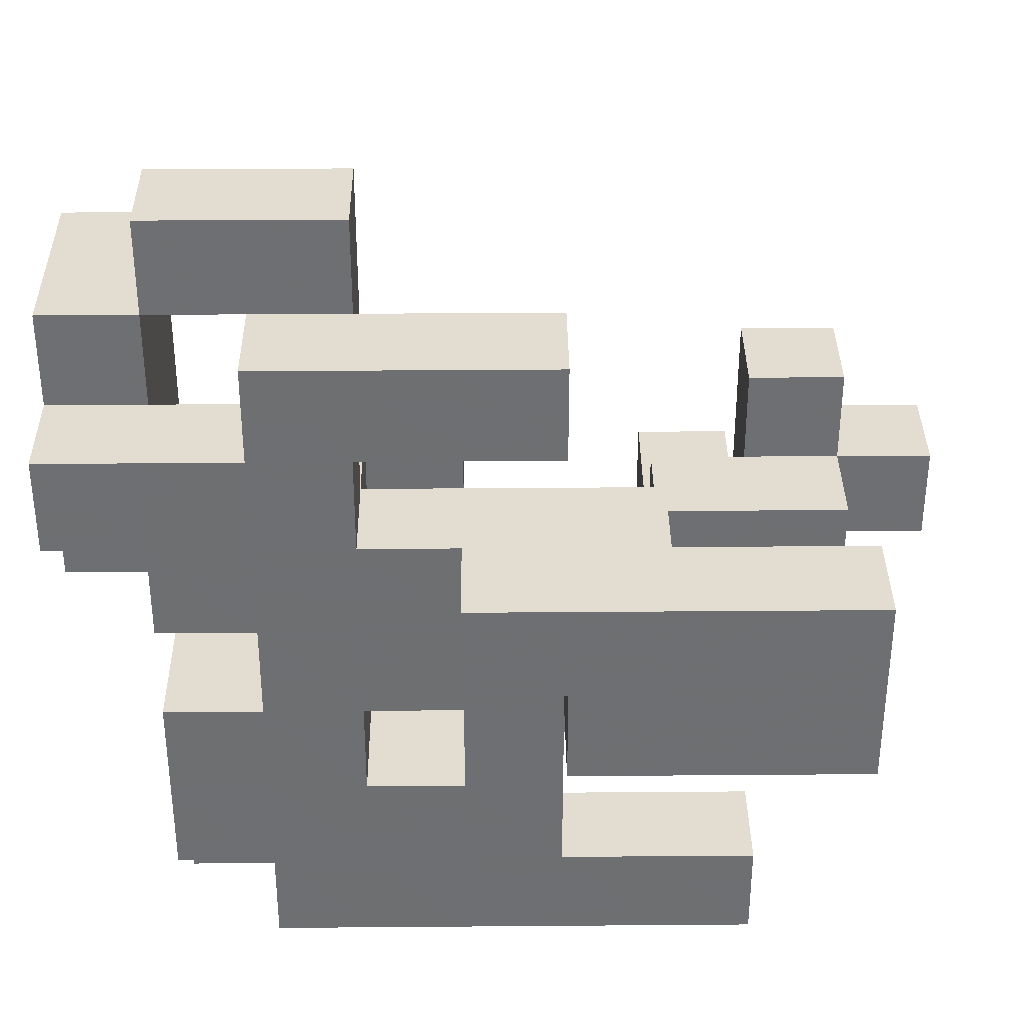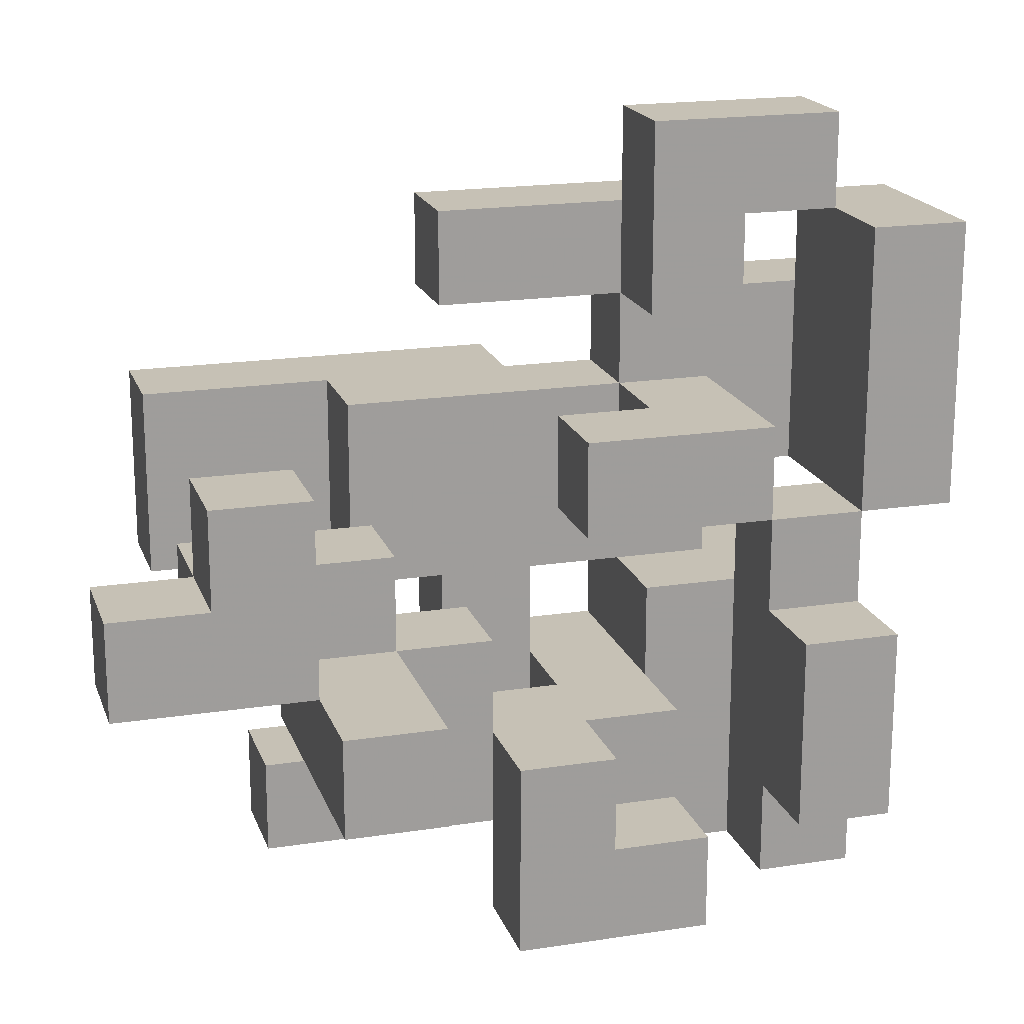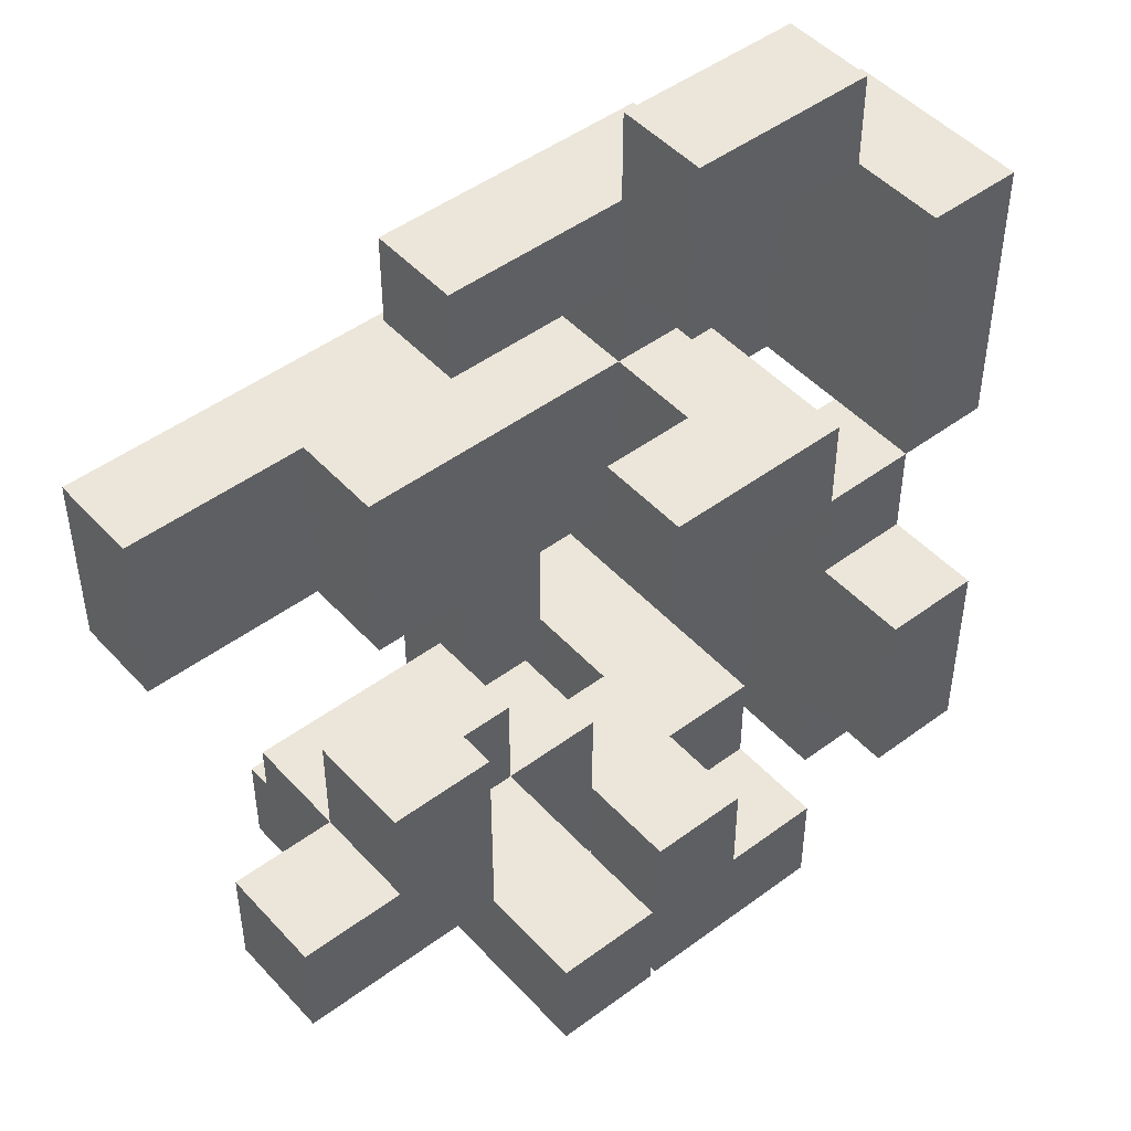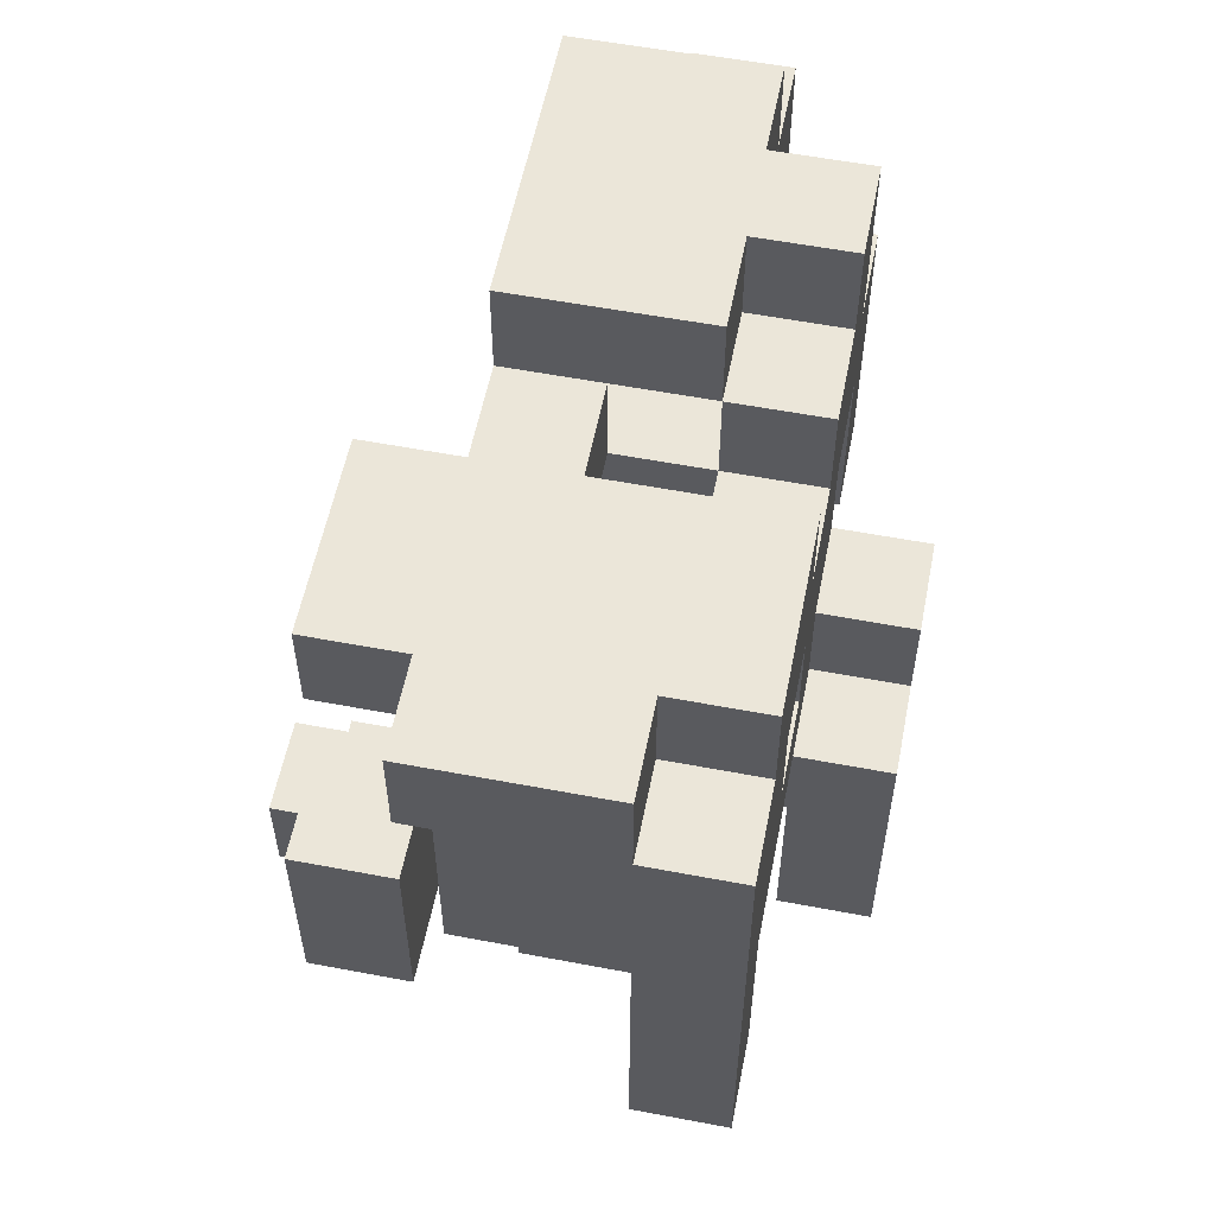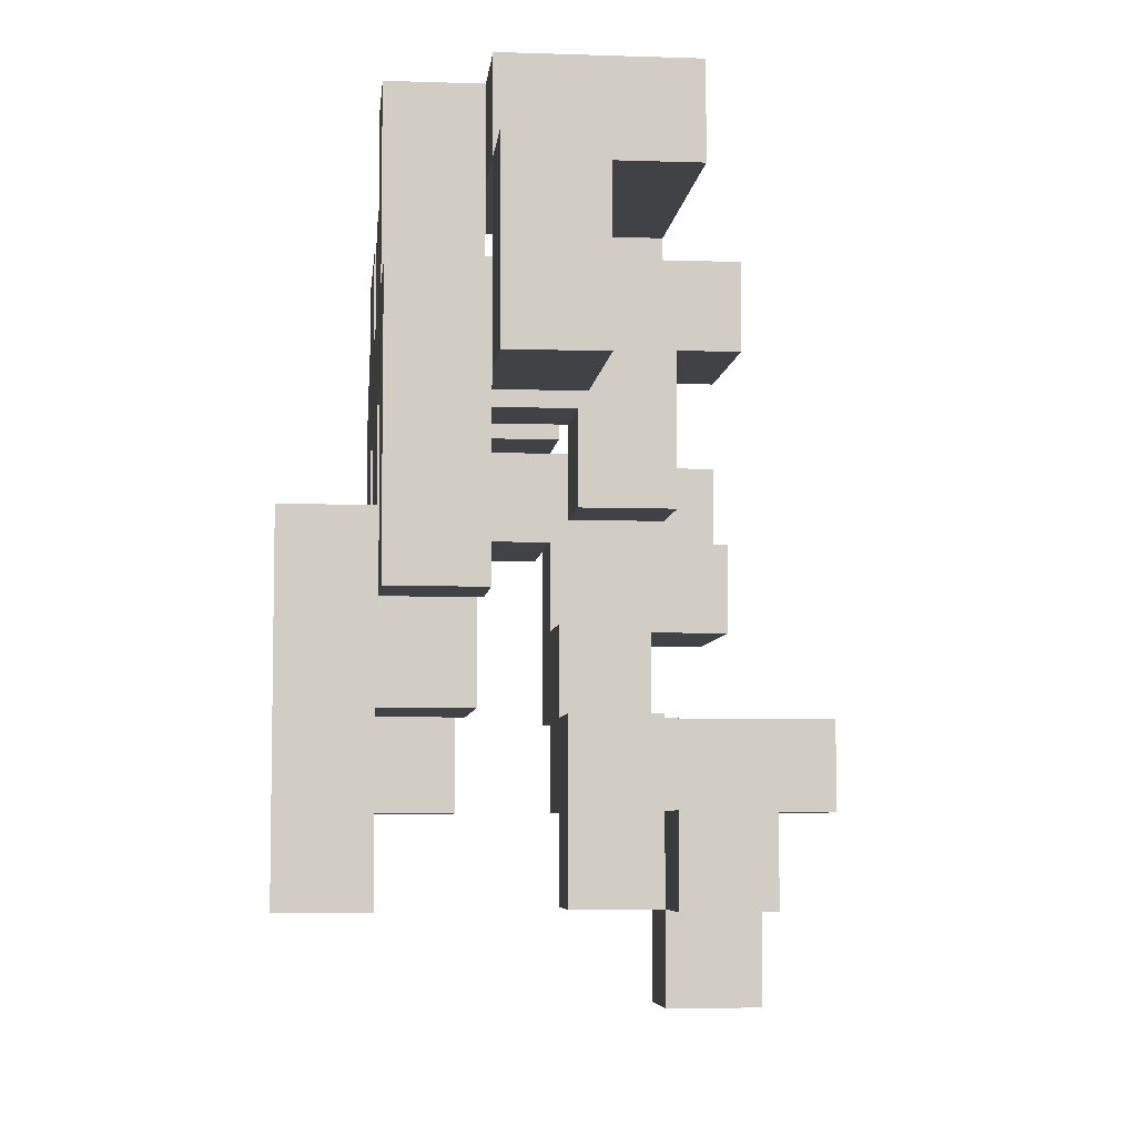
<metadata>
{"format":"obj","ext":"obj","renderer":"f3d","projection":"perspective","resolution":1024,"background":"white","views":[{"elev":35.4,"azim":-90.6,"up":"+Z"},{"elev":18.8,"azim":73.6,"up":"+Z"},{"elev":47.6,"azim":50.1,"up":"+Z"},{"elev":56.7,"azim":-168.8,"up":"+Y"},{"elev":-6.1,"azim":-5.7,"up":"+Y"}]}
</metadata>
<code>
v -0.5 -0.625 -1
v -0.5 -0.625 -0.75
v -0.5 -0.375 -0.75
v -0.5 -0.375 -1
v -0.25 -0.625 -1
v -0.25 -0.375 -1
v -0.25 -0.375 -0.75
v -0.25 -0.625 -0.75
v -0.5 -0.125 -0.75
v -0.5 -0.125 -1
v -0.25 -0.125 -1
v -0.25 -0.125 -0.75
v -0.5 0.125 -0.75
v -0.5 0.125 -1
v -0.25 0.125 -1
v -0.25 0.125 -0.75
v 0.25 -0.125 -1
v 0.25 -0.125 -0.75
v 0.25 0.125 -0.75
v 0.25 0.125 -1
v 0.5 -0.125 -1
v 0.5 0.125 -1
v 0.5 0.125 -0.75
v 0.5 -0.125 -0.75
v -0.5 0.375 -0.75
v -0.5 0.375 -1
v -0.25 0.375 -1
v 0 0.125 -1
v 0 0.375 -1
v 0 0.375 -0.75
v 0 0.125 -0.75
v 0.25 0.375 -0.75
v 0.25 0.375 -1
v 0.5 0.375 -1
v 0.5 0.375 -0.75
v -0.5 0.625 -0.75
v -0.5 0.625 -1
v -0.25 0.625 -0.75
v -0.25 0.625 -1
v 0 0.625 -1
v 0 0.625 -0.75
v -0.25 0.875 -0.75
v -0.25 0.875 -1
v 0 0.875 -0.75
v 0 0.875 -1
v 0.25 0.625 -1
v 0.25 0.875 -1
v 0.25 0.875 -0.75
v 0.25 0.625 -0.75
v 0 -0.375 -0.75
v 0 -0.375 -0.5
v 0 -0.125 -0.5
v 0 -0.125 -0.75
v 0.25 -0.375 -0.75
v 0.25 -0.125 -0.5
v 0.25 -0.375 -0.5
v -0.5 -0.125 -0.5
v -0.5 0.125 -0.5
v -0.25 0.125 -0.5
v -0.25 -0.125 -0.5
v 0 0.125 -0.5
v 0.25 0.125 -0.5
v 0.5 0.125 -0.5
v 0.5 -0.125 -0.5
v -0.5 0.375 -0.5
v -0.25 0.375 -0.5
v 0 0.375 -0.5
v 0.25 0.375 -0.5
v -0.5 0.625 -0.5
v 0 0.625 -0.5
v -0.5 0.875 -0.5
v -0.5 0.875 -0.75
v -0.25 0.875 -0.5
v 0 0.875 -0.5
v 0.25 0.625 -0.5
v 0.25 0.875 -0.5
v 0.5 0.625 -0.75
v 0.5 0.875 -0.75
v 0.5 0.875 -0.5
v 0.5 0.625 -0.5
v 0 -0.625 -0.5
v 0 -0.625 -0.25
v 0 -0.375 -0.25
v 0.25 -0.625 -0.5
v 0.25 -0.625 -0.25
v 0.5 -0.625 -0.5
v 0.5 -0.625 -0.25
v 0.25 -0.375 -0.25
v 0.5 -0.375 -0.25
v 0.5 -0.375 -0.5
v 0.75 -0.625 -0.5
v 0.75 -0.375 -0.5
v 0.75 -0.375 -0.25
v 0.75 -0.625 -0.25
v 0 -0.125 -0.25
v 0.25 -0.125 -0.25
v -0.5 -0.125 -0.25
v -0.5 0.125 -0.25
v -0.25 0.125 -0.25
v -0.25 -0.125 -0.25
v -0.5 0.375 -0.25
v -0.5 0.625 -0.25
v -0.25 0.375 -0.25
v 0 0.625 -0.25
v 0 0.375 -0.25
v -0.25 0.625 -0.25
v -0.5 0.875 -0.25
v -0.25 0.875 -0.25
v 0 0.875 -0.25
v 0.25 0.625 -0.25
v 0.25 0.875 -0.25
v 0.5 0.875 -0.25
v 0.5 0.625 -0.25
v 0.25 -1.125 -0.25
v 0.25 -1.125 0
v 0.25 -0.875 0
v 0.25 -0.875 -0.25
v 0.5 -1.125 -0.25
v 0.5 -0.875 -0.25
v 0.5 -0.875 0
v 0.5 -1.125 0
v -0.75 -0.875 -0.25
v -0.75 -0.875 0
v -0.75 -0.625 0
v -0.75 -0.625 -0.25
v -0.5 -0.875 -0.25
v -0.5 -0.625 -0.25
v -0.5 -0.625 0
v -0.5 -0.875 0
v 0 -0.875 -0.25
v 0 -0.875 0
v 0 -0.625 0
v 0.25 -0.625 0
v 0.5 -0.625 0
v -0.75 -0.375 0
v -0.75 -0.375 -0.25
v -0.5 -0.375 -0.25
v -0.5 -0.375 0
v 0 -0.375 0
v 0.25 -0.375 0
v -0.75 -0.125 0
v -0.75 -0.125 -0.25
v -0.5 -0.125 0
v -0.25 -0.375 -0.25
v -0.25 -0.125 0
v -0.25 -0.375 0
v -0.5 0.125 0
v -0.25 0.125 0
v -0.5 0.375 0
v -0.25 0.375 0
v -0.5 0.625 0
v -0.25 0.625 0
v 0 0.625 0
v 0 0.875 0
v 0.25 0.875 0
v 0.25 0.625 0
v -0.75 -0.875 0.25
v -0.75 -0.625 0.25
v -0.5 -0.625 0.25
v -0.5 -0.875 0.25
v 0.25 -0.875 0.25
v 0.25 -0.625 0.25
v 0.5 -0.625 0.25
v 0.5 -0.875 0.25
v -0.75 -0.375 0.25
v -0.5 -0.375 0.25
v -0.75 -0.125 0.25
v -0.5 -0.125 0.25
v -0.25 -0.125 0.25
v -0.25 -0.375 0.25
v -0.75 0.125 0.25
v -0.75 0.125 0
v -0.5 0.125 0.25
v -0.25 0.125 0.25
v -0.5 0.375 0.25
v -0.25 0.375 0.25
v 0 0.125 0
v 0 0.125 0.25
v 0 0.375 0.25
v 0 0.375 0
v 0.25 0.125 0
v 0.25 0.375 0
v 0.25 0.375 0.25
v 0.25 0.125 0.25
v -0.5 0.625 0.25
v -0.25 0.625 0.25
v 0 0.625 0.25
v 0.25 0.625 0.25
v -0.5 0.875 0.25
v -0.5 0.875 0
v -0.25 0.875 0
v -0.25 0.875 0.25
v -0.25 1.125 0.25
v -0.25 1.125 0
v 0 0.875 0.25
v 0 1.125 0.25
v 0 1.125 0
v 0.25 1.125 0
v 0.25 1.125 0.25
v 0.25 0.875 0.25
v -0.5 0.375 0.5
v -0.5 0.625 0.5
v -0.25 0.625 0.5
v -0.25 0.375 0.5
v -0.5 0.875 0.5
v -0.25 0.875 0.5
v -0.5 1.125 0.5
v -0.5 1.125 0.25
v -0.25 1.125 0.5
v 0 0.875 0.5
v 0 1.125 0.5
v 0.25 1.125 0.5
v 0.25 0.875 0.5
v -0.5 -0.125 0.5
v -0.5 -0.125 0.75
v -0.5 0.125 0.75
v -0.5 0.125 0.5
v -0.25 -0.125 0.5
v -0.25 0.125 0.5
v -0.25 0.125 0.75
v -0.25 -0.125 0.75
v -0.5 0.375 0.75
v -0.25 0.375 0.75
v -0.5 0.625 0.75
v -0.25 0.625 0.75
v 0 0.375 0.5
v 0 0.625 0.5
v 0 0.625 0.75
v 0 0.375 0.75
v -0.25 0.875 0.75
v -0.25 1.125 0.75
v 0 0.875 0.75
v 0 1.125 0.75
v 0.25 1.125 0.75
v 0.25 0.875 0.75
v -0.25 0.375 1
v -0.25 0.625 1
v 0 0.625 1
v 0 0.375 1
v -0.25 0.875 1
v 0 0.875 1
f 1 2 3
f 1 3 4
f 5 6 7
f 5 7 8
f 1 5 8
f 1 8 2
f 1 4 6
f 1 6 5
f 2 8 7
f 2 7 3
f 4 3 9
f 4 9 10
f 6 11 12
f 6 12 7
f 4 10 11
f 4 11 6
f 3 7 12
f 3 12 9
f 10 9 13
f 10 13 14
f 11 15 16
f 11 16 12
f 10 14 15
f 10 15 11
f 17 18 19
f 17 19 20
f 21 22 23
f 21 23 24
f 17 21 24
f 17 24 18
f 17 20 22
f 17 22 21
f 14 13 25
f 14 25 26
f 14 26 27
f 14 27 15
f 28 29 30
f 28 30 31
f 15 28 31
f 15 31 16
f 15 27 29
f 15 29 28
f 20 19 32
f 20 32 33
f 22 34 35
f 22 35 23
f 33 32 35
f 33 35 34
f 20 33 34
f 20 34 22
f 19 23 35
f 19 35 32
f 26 25 36
f 26 36 37
f 37 36 38
f 37 38 39
f 26 37 39
f 26 39 27
f 29 40 41
f 29 41 30
f 27 39 40
f 27 40 29
f 39 38 42
f 39 42 43
f 43 42 44
f 43 44 45
f 39 43 45
f 39 45 40
f 46 47 48
f 46 48 49
f 40 46 49
f 40 49 41
f 45 44 48
f 45 48 47
f 40 45 47
f 40 47 46
f 50 51 52
f 50 52 53
f 54 18 55
f 54 55 56
f 50 54 56
f 50 56 51
f 50 53 18
f 50 18 54
f 9 57 58
f 9 58 13
f 12 16 59
f 12 59 60
f 9 12 60
f 9 60 57
f 53 52 61
f 53 61 31
f 53 31 19
f 53 19 18
f 52 55 62
f 52 62 61
f 24 23 63
f 24 63 64
f 18 24 64
f 18 64 55
f 19 62 63
f 19 63 23
f 55 64 63
f 55 63 62
f 13 58 65
f 13 65 25
f 58 59 66
f 58 66 65
f 16 31 61
f 16 61 59
f 59 61 67
f 59 67 66
f 19 32 68
f 19 68 62
f 30 67 68
f 30 68 32
f 31 30 32
f 31 32 19
f 61 62 68
f 61 68 67
f 25 65 69
f 25 69 36
f 30 41 70
f 30 70 67
f 36 69 71
f 36 71 72
f 72 71 73
f 72 73 42
f 36 72 42
f 36 42 38
f 42 73 74
f 42 74 44
f 41 49 75
f 41 75 70
f 44 74 76
f 44 76 48
f 77 78 79
f 77 79 80
f 49 77 80
f 49 80 75
f 48 76 79
f 48 79 78
f 49 48 78
f 49 78 77
f 81 82 83
f 81 83 51
f 81 84 85
f 81 85 82
f 81 51 56
f 81 56 84
f 84 86 87
f 84 87 85
f 56 88 89
f 56 89 90
f 84 56 90
f 84 90 86
f 85 87 89
f 85 89 88
f 91 92 93
f 91 93 94
f 86 91 94
f 86 94 87
f 90 89 93
f 90 93 92
f 86 90 92
f 86 92 91
f 87 94 93
f 87 93 89
f 51 83 95
f 51 95 52
f 56 55 96
f 56 96 88
f 52 95 96
f 52 96 55
f 83 88 96
f 83 96 95
f 57 97 98
f 57 98 58
f 60 59 99
f 60 99 100
f 57 60 100
f 57 100 97
f 58 98 99
f 58 99 59
f 65 101 102
f 65 102 69
f 65 66 103
f 65 103 101
f 67 70 104
f 67 104 105
f 66 67 105
f 66 105 103
f 103 105 104
f 103 104 106
f 69 102 107
f 69 107 71
f 71 107 108
f 71 108 73
f 102 106 108
f 102 108 107
f 73 108 109
f 73 109 74
f 106 104 109
f 106 109 108
f 70 75 110
f 70 110 104
f 74 109 111
f 74 111 76
f 80 79 112
f 80 112 113
f 75 80 113
f 75 113 110
f 76 111 112
f 76 112 79
f 110 113 112
f 110 112 111
f 114 115 116
f 114 116 117
f 118 119 120
f 118 120 121
f 114 118 121
f 114 121 115
f 114 117 119
f 114 119 118
f 115 121 120
f 115 120 116
f 122 123 124
f 122 124 125
f 126 127 128
f 126 128 129
f 122 126 129
f 122 129 123
f 122 125 127
f 122 127 126
f 130 131 132
f 130 132 82
f 130 117 116
f 130 116 131
f 130 82 85
f 130 85 117
f 131 116 133
f 131 133 132
f 119 87 134
f 119 134 120
f 85 133 134
f 85 134 87
f 117 85 87
f 117 87 119
f 125 124 135
f 125 135 136
f 127 137 138
f 127 138 128
f 125 136 137
f 125 137 127
f 82 132 139
f 82 139 83
f 85 88 140
f 85 140 133
f 83 139 140
f 83 140 88
f 132 133 140
f 132 140 139
f 136 135 141
f 136 141 142
f 142 141 143
f 142 143 97
f 136 142 97
f 136 97 137
f 144 100 145
f 144 145 146
f 137 144 146
f 137 146 138
f 137 97 100
f 137 100 144
f 97 143 147
f 97 147 98
f 100 99 148
f 100 148 145
f 98 147 149
f 98 149 101
f 99 103 150
f 99 150 148
f 98 101 103
f 98 103 99
f 101 149 151
f 101 151 102
f 103 106 152
f 103 152 150
f 102 151 152
f 102 152 106
f 104 153 154
f 104 154 109
f 110 111 155
f 110 155 156
f 104 110 156
f 104 156 153
f 109 154 155
f 109 155 111
f 153 156 155
f 153 155 154
f 123 157 158
f 123 158 124
f 129 128 159
f 129 159 160
f 123 129 160
f 123 160 157
f 157 160 159
f 157 159 158
f 116 161 162
f 116 162 133
f 120 134 163
f 120 163 164
f 116 120 164
f 116 164 161
f 133 162 163
f 133 163 134
f 161 164 163
f 161 163 162
f 124 158 165
f 124 165 135
f 128 138 166
f 128 166 159
f 158 159 166
f 158 166 165
f 135 165 167
f 135 167 141
f 165 166 168
f 165 168 167
f 146 145 169
f 146 169 170
f 138 146 170
f 138 170 166
f 166 170 169
f 166 169 168
f 141 167 171
f 141 171 172
f 172 171 173
f 172 173 147
f 141 172 147
f 141 147 143
f 167 168 173
f 167 173 171
f 145 148 174
f 145 174 169
f 168 169 174
f 168 174 173
f 147 173 175
f 147 175 149
f 148 150 176
f 148 176 174
f 173 174 176
f 173 176 175
f 177 178 179
f 177 179 180
f 181 182 183
f 181 183 184
f 177 181 184
f 177 184 178
f 177 180 182
f 177 182 181
f 178 184 183
f 178 183 179
f 149 175 185
f 149 185 151
f 150 180 179
f 150 179 176
f 152 186 187
f 152 187 153
f 150 152 153
f 150 153 180
f 176 179 187
f 176 187 186
f 182 156 188
f 182 188 183
f 153 187 188
f 153 188 156
f 180 153 156
f 180 156 182
f 179 183 188
f 179 188 187
f 151 185 189
f 151 189 190
f 152 191 192
f 152 192 186
f 190 189 192
f 190 192 191
f 151 190 191
f 151 191 152
f 191 192 193
f 191 193 194
f 191 154 195
f 191 195 192
f 194 193 196
f 194 196 197
f 191 194 197
f 191 197 154
f 155 198 199
f 155 199 200
f 154 155 200
f 154 200 195
f 197 196 199
f 197 199 198
f 154 197 198
f 154 198 155
f 175 201 202
f 175 202 185
f 176 186 203
f 176 203 204
f 175 176 204
f 175 204 201
f 185 202 205
f 185 205 189
f 186 192 206
f 186 206 203
f 202 203 206
f 202 206 205
f 189 205 207
f 189 207 208
f 208 207 209
f 208 209 193
f 189 208 193
f 189 193 192
f 205 206 209
f 205 209 207
f 192 195 210
f 192 210 206
f 193 209 211
f 193 211 196
f 200 199 212
f 200 212 213
f 195 200 213
f 195 213 210
f 196 211 212
f 196 212 199
f 214 215 216
f 214 216 217
f 218 219 220
f 218 220 221
f 214 218 221
f 214 221 215
f 214 217 219
f 214 219 218
f 215 221 220
f 215 220 216
f 217 216 222
f 217 222 201
f 219 204 223
f 219 223 220
f 217 201 204
f 217 204 219
f 216 220 223
f 216 223 222
f 201 222 224
f 201 224 202
f 202 224 225
f 202 225 203
f 222 223 225
f 222 225 224
f 226 227 228
f 226 228 229
f 204 226 229
f 204 229 223
f 203 225 228
f 203 228 227
f 204 203 227
f 204 227 226
f 206 230 231
f 206 231 209
f 206 210 232
f 206 232 230
f 209 231 233
f 209 233 211
f 230 232 233
f 230 233 231
f 213 212 234
f 213 234 235
f 210 213 235
f 210 235 232
f 211 233 234
f 211 234 212
f 232 235 234
f 232 234 233
f 223 236 237
f 223 237 225
f 229 228 238
f 229 238 239
f 223 229 239
f 223 239 236
f 236 239 238
f 236 238 237
f 225 237 240
f 225 240 230
f 228 232 241
f 228 241 238
f 230 240 241
f 230 241 232
f 225 230 232
f 225 232 228
f 237 238 241
f 237 241 240

</code>
